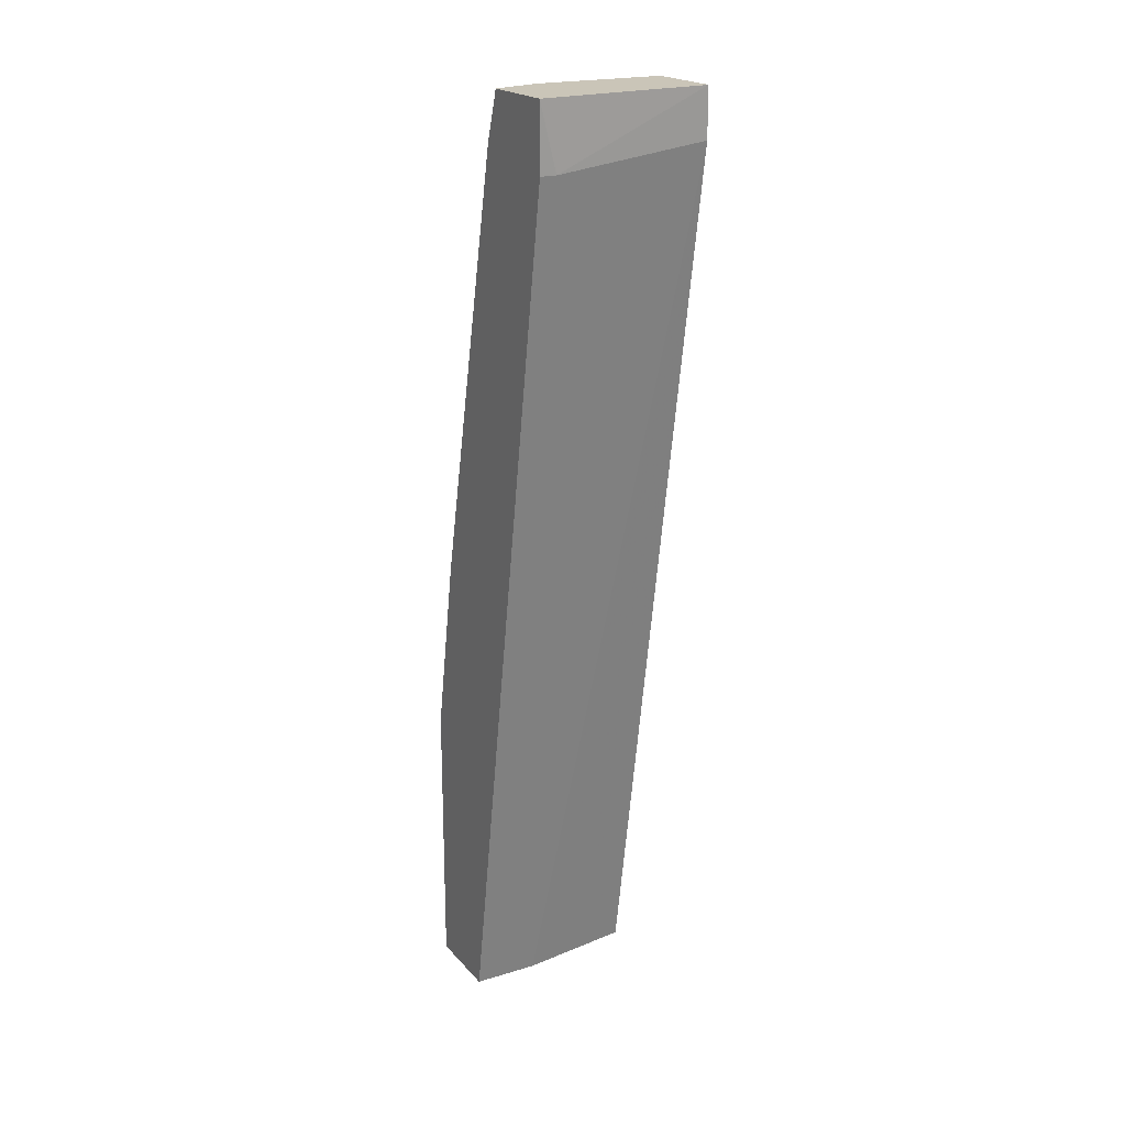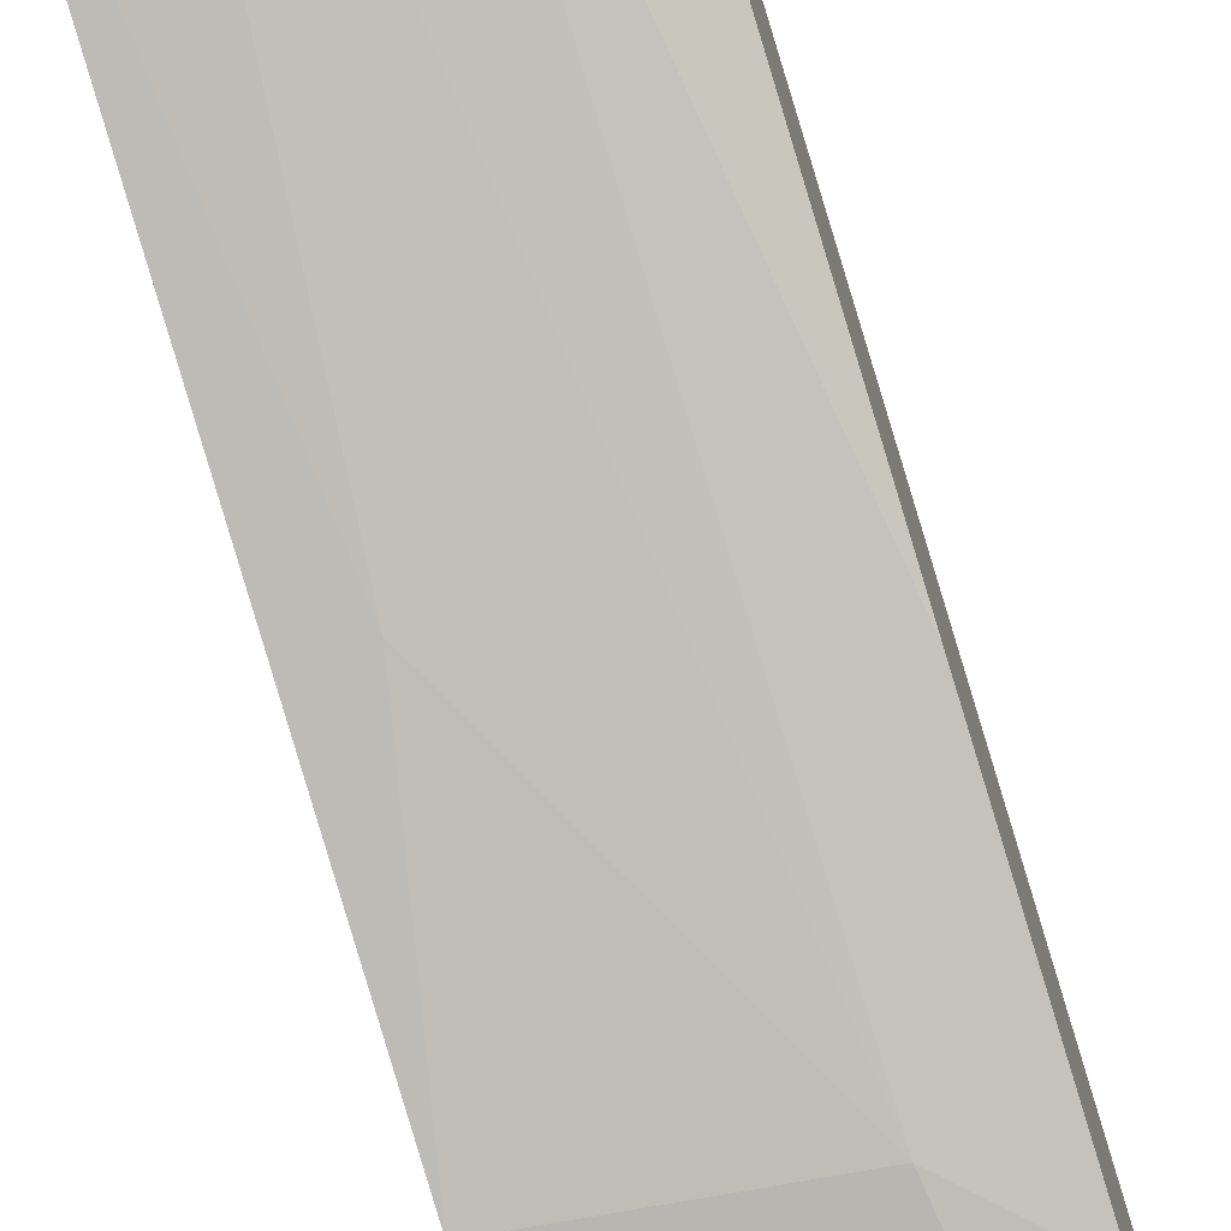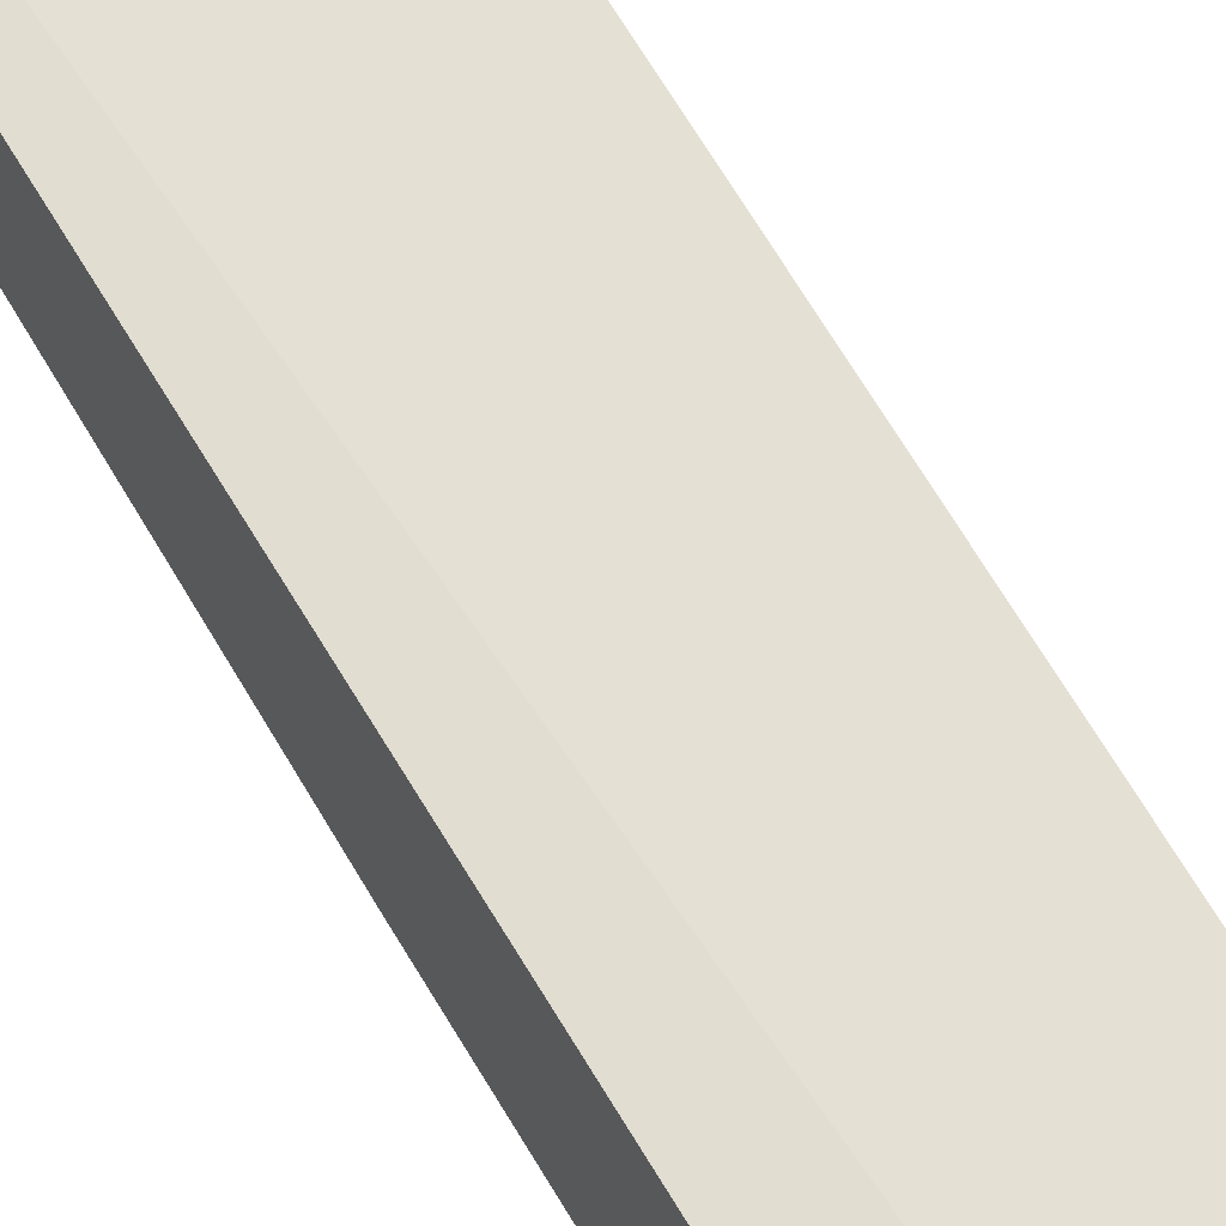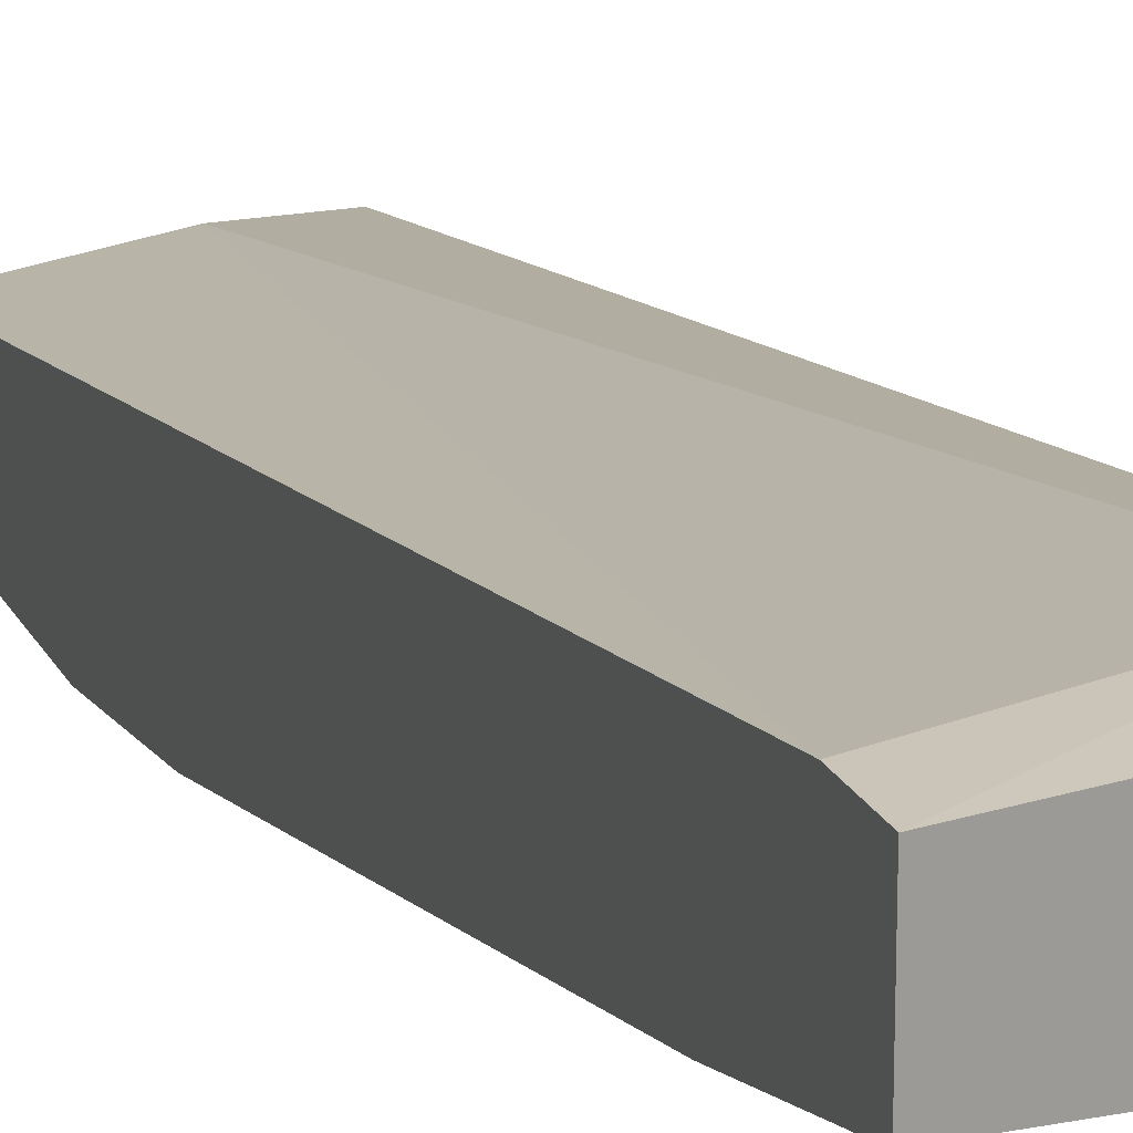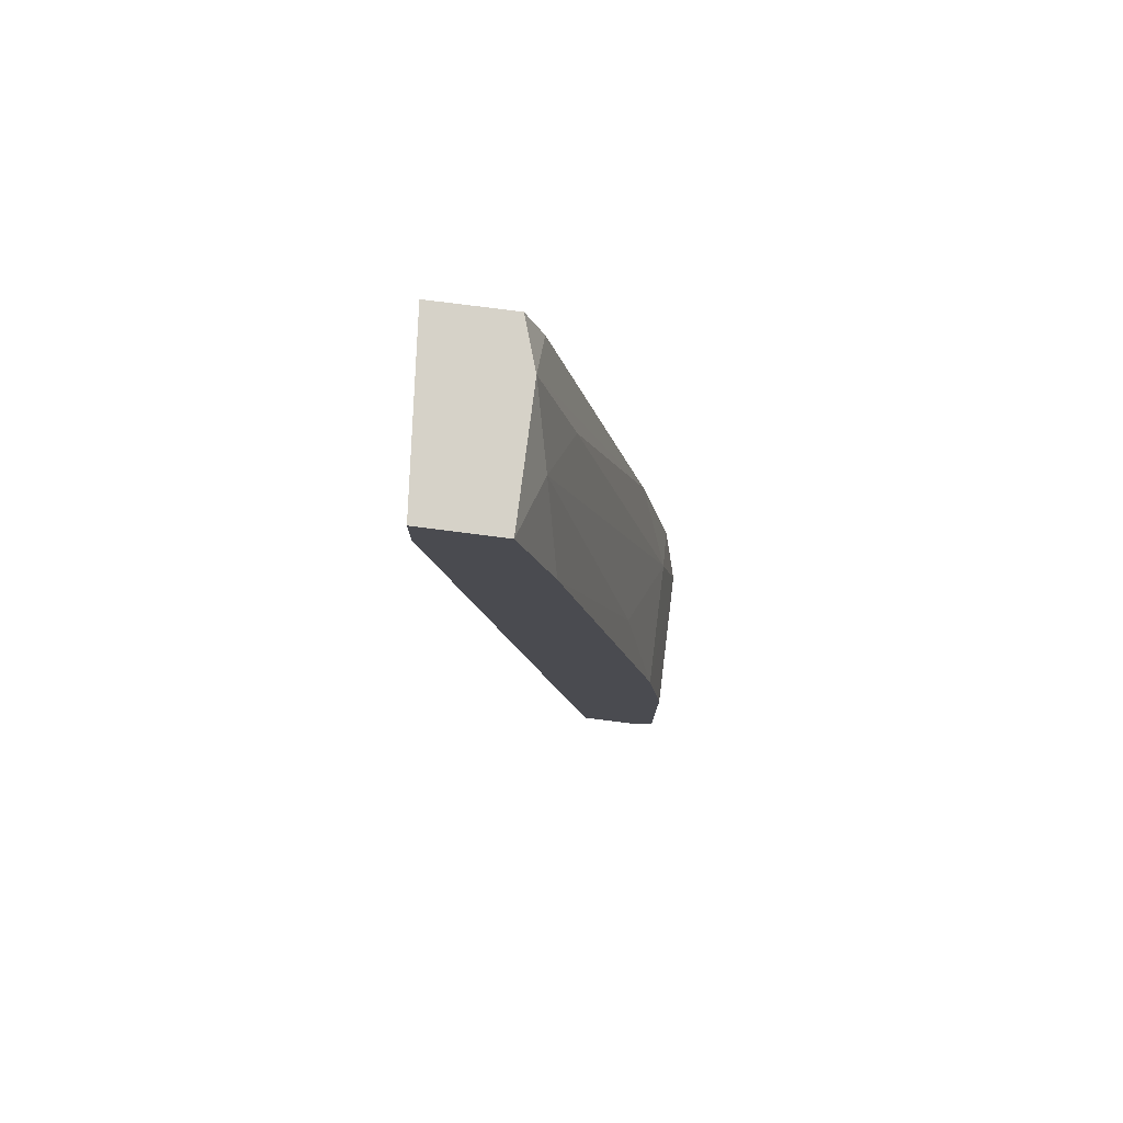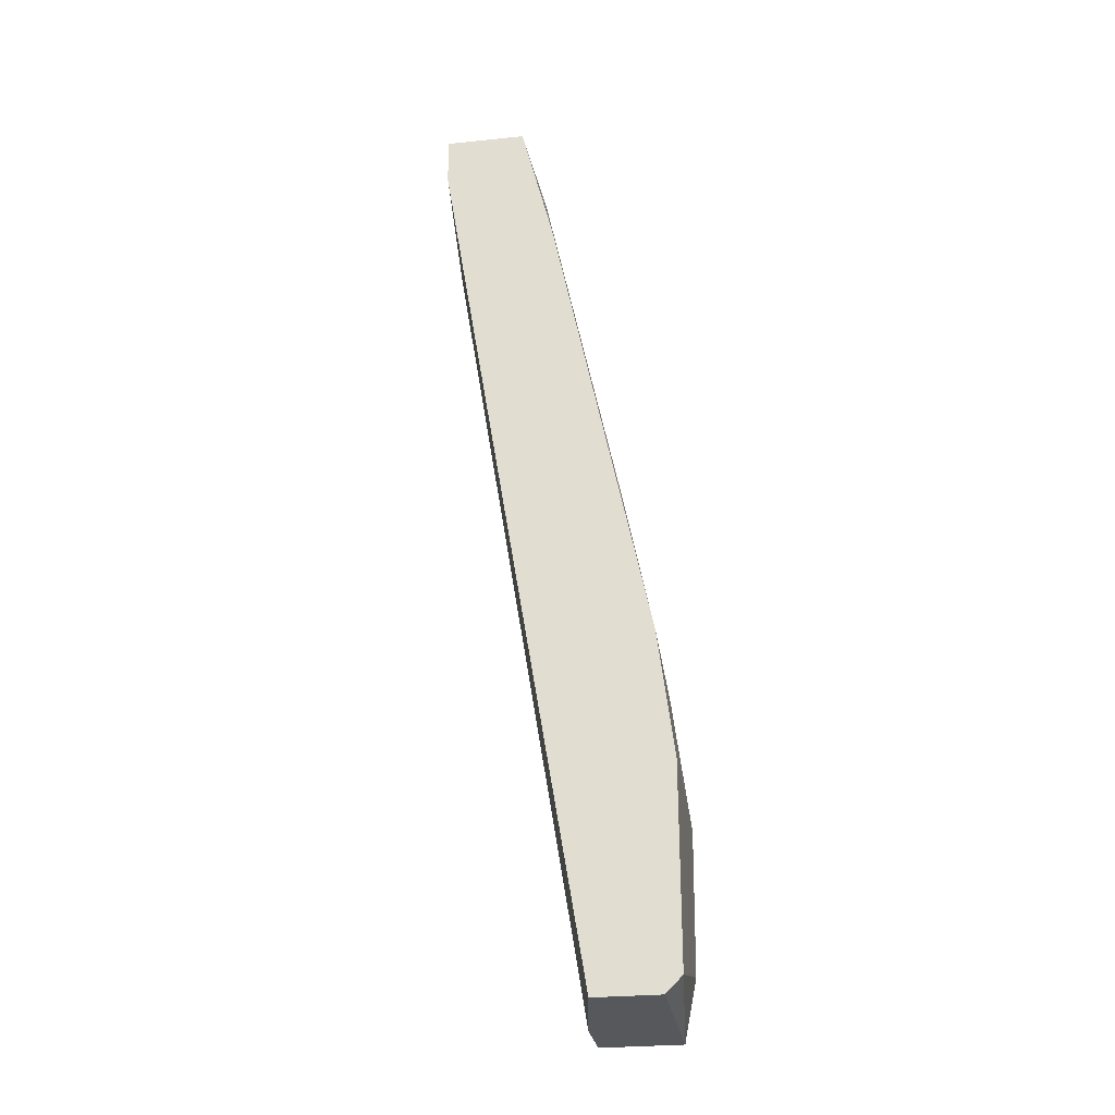
<metadata>
{"format":"obj","ext":"obj","renderer":"f3d","projection":"perspective","resolution":1024,"background":"white","views":[{"elev":20.5,"azim":151.2,"up":"+Z"},{"elev":-74.8,"azim":17.2,"up":"+Y"},{"elev":61.5,"azim":147.9,"up":"+Y"},{"elev":19.9,"azim":-20.0,"up":"+Y"},{"elev":77.7,"azim":-82.7,"up":"+Z"},{"elev":-27.8,"azim":-81.1,"up":"+Z"}]}
</metadata>
<code>
v -0.005271 -0.02914 0.06034
v -0.006471 -0.04713 0.009973
v -0.01726 -0.04713 0.01117
v -0.01726 -0.04713 -0.003208
v -0.01726 -0.03034 0.06153
v -0.01726 -0.03034 0.06514
v -0.01726 -0.03873 0.05553
v -0.01726 -0.03633 0.06514
v -0.01726 -0.04113 -0.00442
v -0.01726 -0.04592 0.02076
v -0.01726 -0.04592 -0.00442
v -0.01486 -0.04353 0.03275
v -0.01247 -0.03753 0.06153
v -0.00767 -0.04713 -0.000819
v -0.00767 -0.03873 0.05433
v -0.00767 -0.03633 0.06514
v -0.00767 -0.04592 0.01957
v -0.008868 -0.03993 -0.00442
v -0.004073 -0.03514 0.06514
v -0.004073 -0.03993 -0.00442
v -0.004073 -0.02914 0.06034
v -0.004073 -0.02914 0.06514
v -0.004073 -0.03633 0.06153
v -0.004073 -0.04353 0.02917
v -0.004073 -0.04592 -0.00442
v -0.004073 -0.04592 0.01597
f 17 24 15
f 11 4 6
f 23 20 21
f 20 23 26
f 6 4 7
f 11 6 9
f 20 11 9
f 7 4 10
f 4 11 25
f 11 20 25
f 20 26 25
f 23 21 22
f 6 16 22
f 6 7 8
f 16 6 8
f 25 26 2
f 9 6 5
f 9 5 18
f 21 20 18
f 20 9 18
f 10 2 17
f 2 26 17
f 8 7 13
f 16 8 13
f 10 4 3
f 4 2 3
f 2 10 3
f 26 23 24
f 23 16 24
f 17 26 24
f 4 25 14
f 2 4 14
f 25 2 14
f 22 21 1
f 6 22 1
f 5 6 1
f 18 5 1
f 21 18 1
f 16 23 19
f 23 22 19
f 22 16 19
f 7 10 12
f 10 17 12
f 13 7 12
f 17 13 12
f 16 13 15
f 13 17 15
f 24 16 15

</code>
